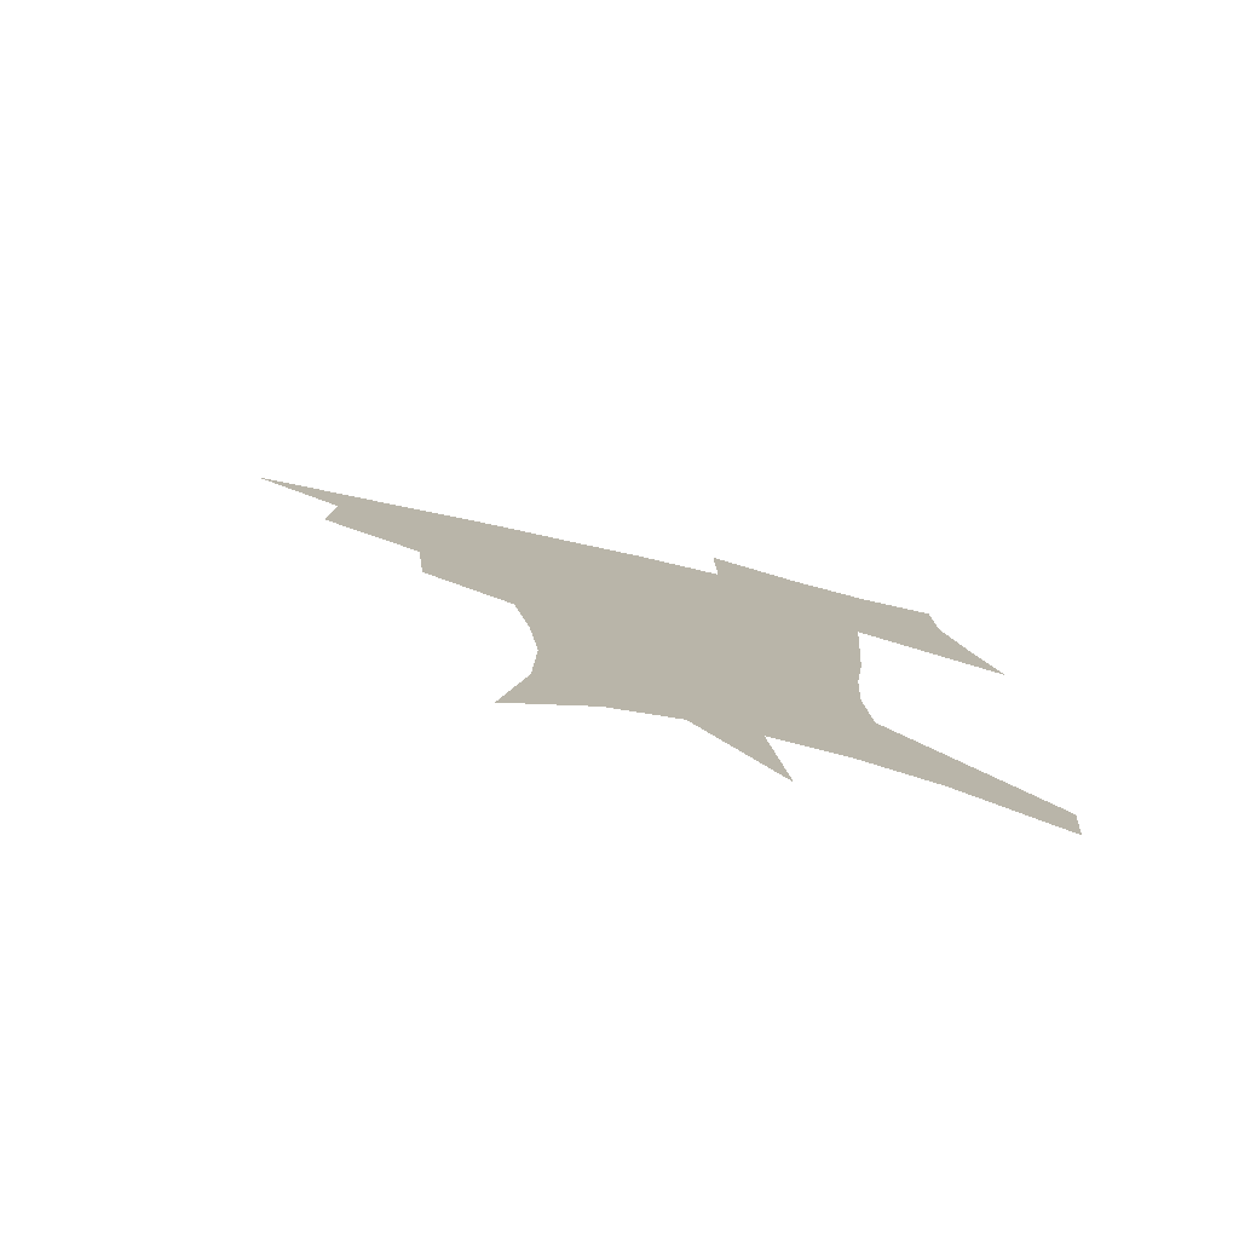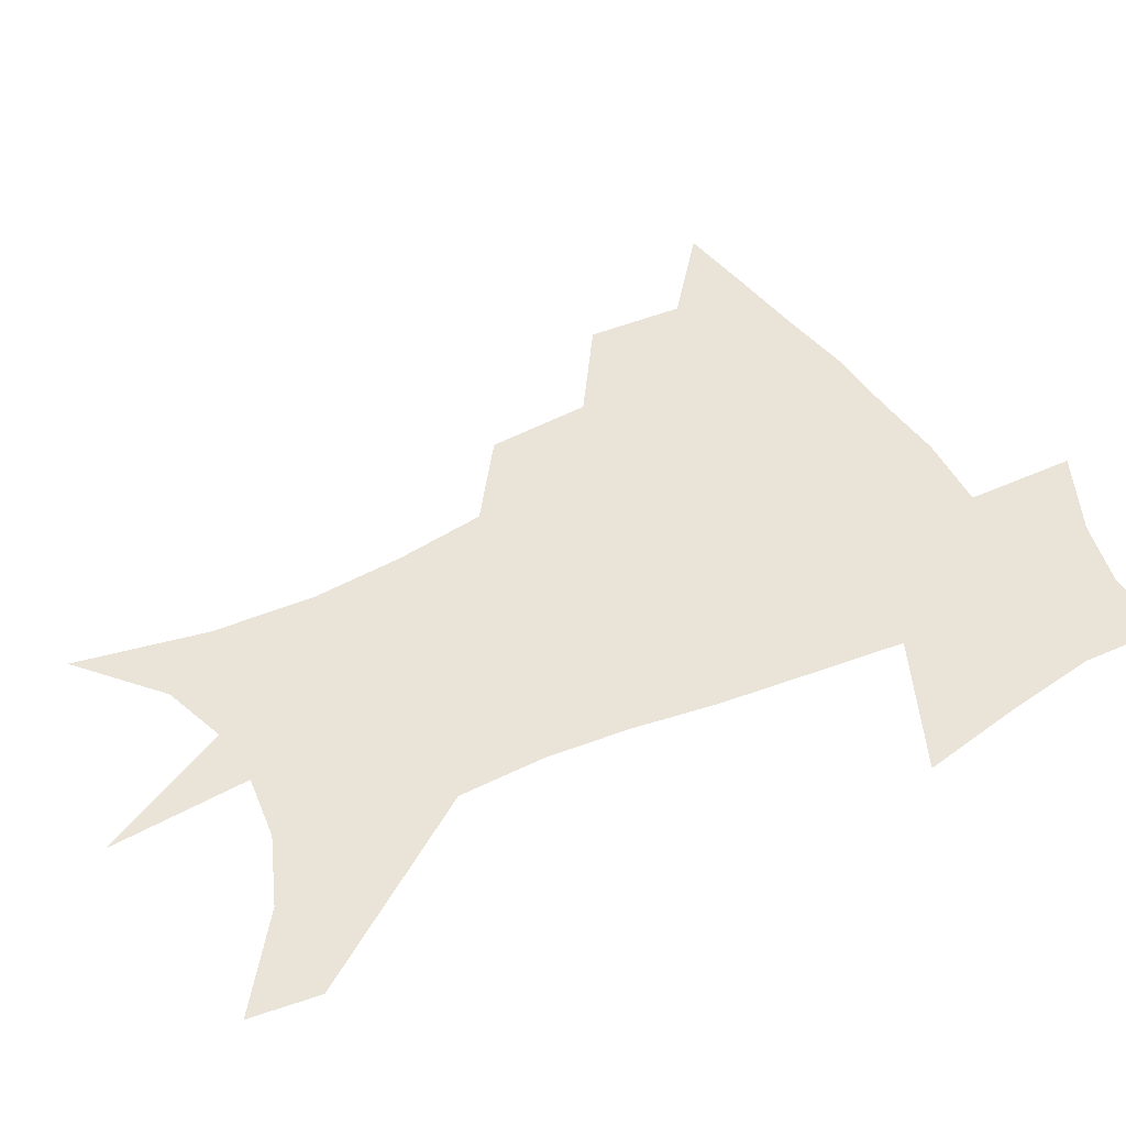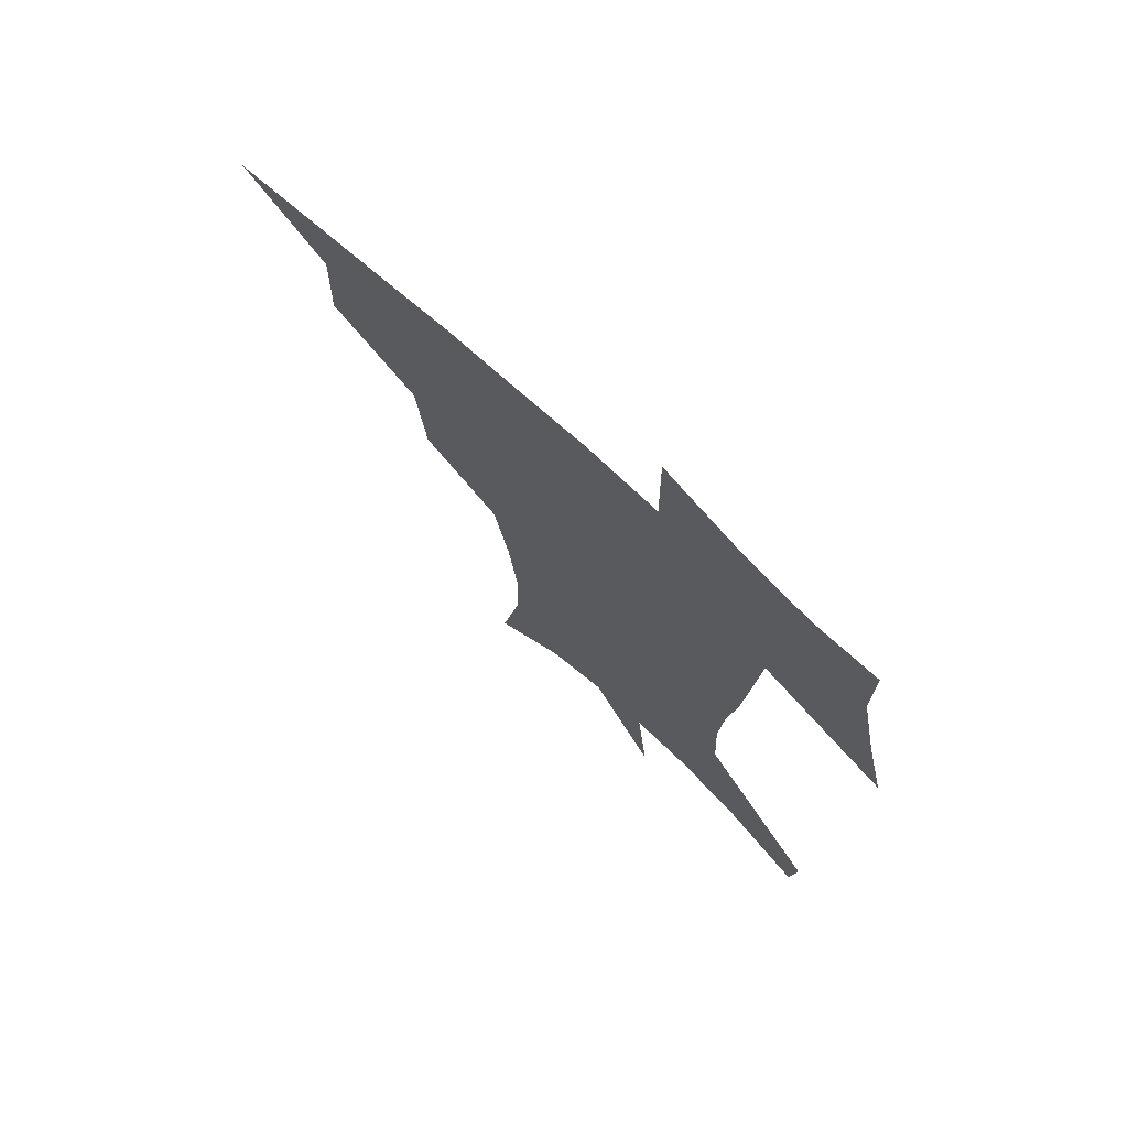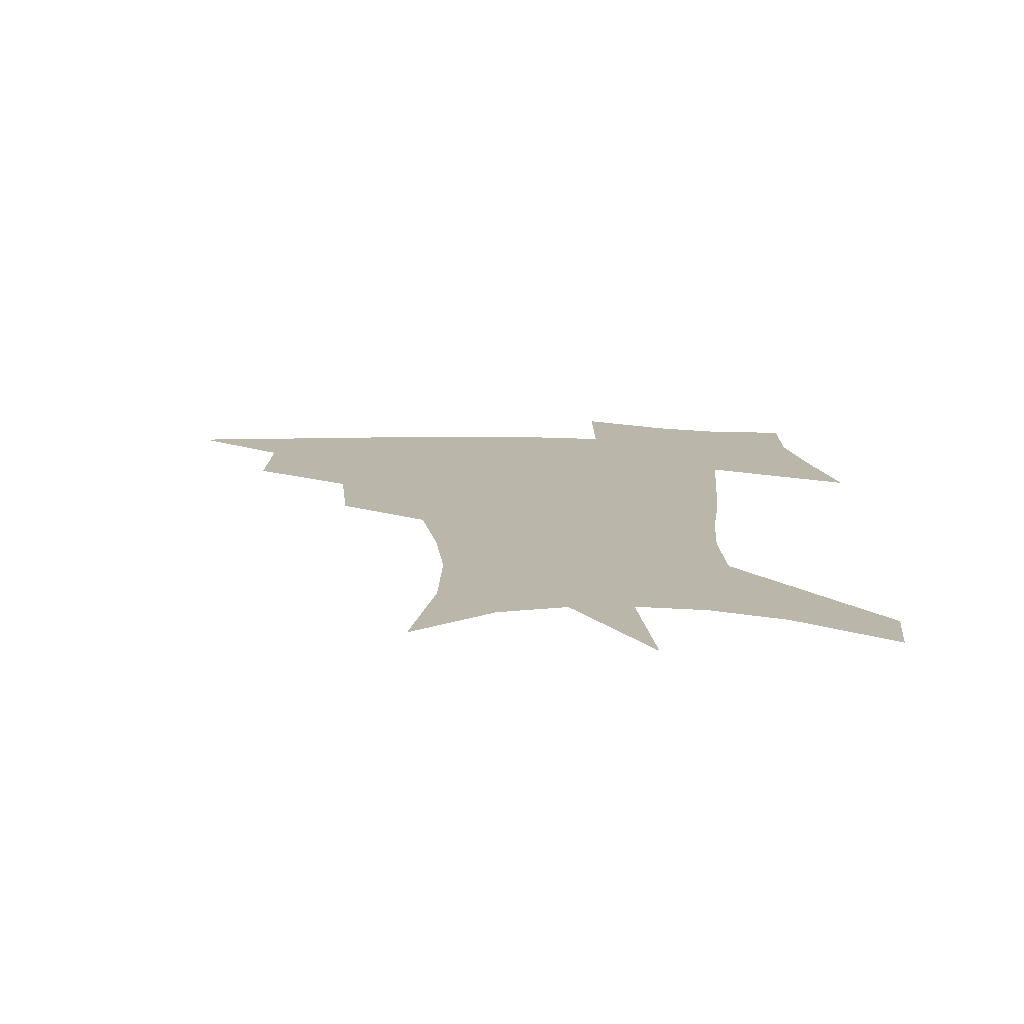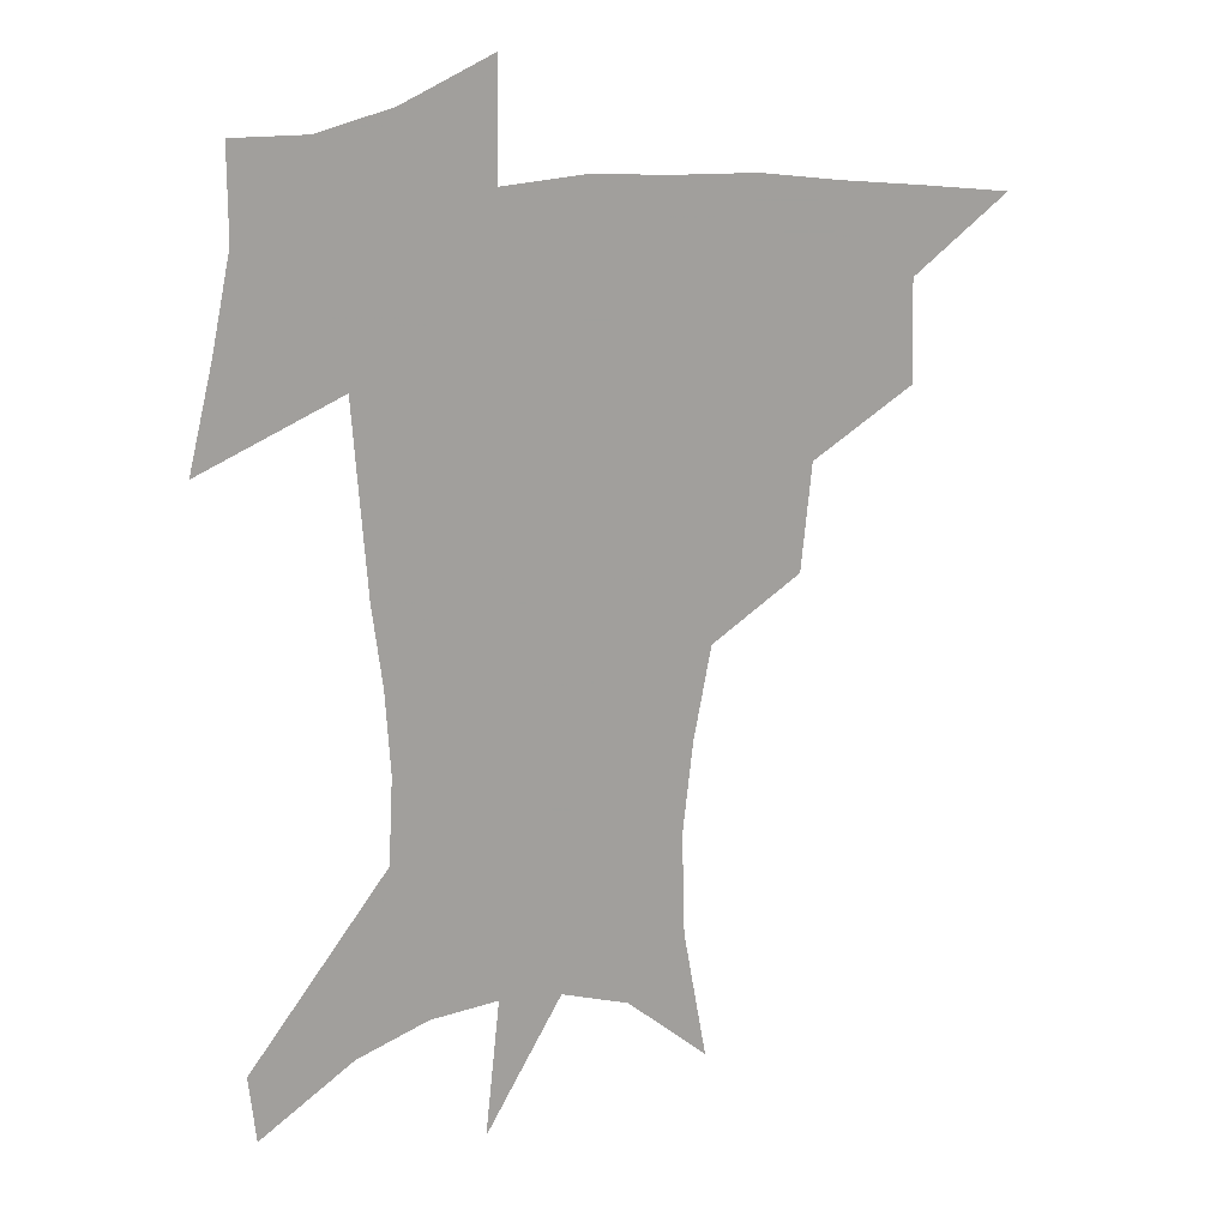
<metadata>
{"format":"obj","ext":"obj","renderer":"f3d","projection":"perspective","resolution":1024,"background":"white","views":[{"elev":-79.8,"azim":-12.6,"up":"+Y"},{"elev":43.0,"azim":61.8,"up":"+Z"},{"elev":73.5,"azim":42.3,"up":"+Y"},{"elev":-76.3,"azim":-0.6,"up":"+Y"},{"elev":17.4,"azim":160.6,"up":"+Y"}]}
</metadata>
<code>
v 455.6 443 0
v 487.6 381.1 0
v 488.6 416.7 0
v 485.1 446.4 0
v 526.4 320.2 0
v 522.7 358 0
v 520.5 391.2 0
v 518.6 420.9 0
v 515.1 449.5 0
v 558.2 149.6 0
v 566.4 196.2 0
v 567.3 232.7 0
v 563.7 265.4 0
v 557.5 298.6 0
v 553.2 335.7 0
v 550.7 367.6 0
v 549 396.7 0
v 546.8 424.1 0
v 543.4 453.2 0
v 586.6 173.5 0
v 588.8 211.6 0
v 587.2 246.1 0
v 584.1 279.1 0
v 580.1 310.1 0
v 577.7 342.3 0
v 576.3 371.4 0
v 575.9 400.3 0
v 574.1 426.4 0
v 572.6 453.9 0
v 610.4 180.5 0
v 608.9 216.4 0
v 606.7 246.9 0
v 604 284.5 0
v 602.1 313 0
v 601.3 345.6 0
v 601.1 373.9 0
v 601.4 401.6 0
v 601.8 427.2 0
v 600 455.5 0
v 637.6 132.2 0
v 632.5 181.6 0
v 628.7 219.4 0
v 626.1 251.8 0
v 624.4 284.7 0
v 623.8 316.4 0
v 624.5 344.7 0
v 625.1 375.5 0
v 626.3 401.2 0
v 627.6 427.1 0
v 629.4 453 0
v 628.9 493.4 0
v 656.6 178.4 0
v 649.7 215.9 0
v 645.6 248.9 0
v 645.4 278.2 0
v 646.4 307.9 0
v 648.3 337.4 0
v 649.2 370.2 0
v 651 399.2 0
v 652.4 425.3 0
v 655.4 450.4 0
v 660.5 478.3 0
v 682.2 168 0
v 674.7 203.6 0
v 668.8 235.1 0
v 667.2 266.1 0
v 669.1 295.5 0
v 672.7 325 0
v 675.2 358.9 0
v 677.6 392.3 0
v 676.7 421.9 0
v 679.3 446.9 0
v 686.5 471.2 0
v 715.8 143.8 0
v 718.4 167.8 0
v 727.8 369.4 0
v 719.2 405.8 0
v 712.4 439.4 0
v 712.3 471.2 0
f 3 4 1
f 6 7 2
f 2 7 3
f 7 8 3
f 3 8 4
f 8 9 4
f 14 15 5
f 5 15 6
f 15 16 6
f 6 16 7
f 16 17 7
f 7 17 8
f 17 18 8
f 8 18 9
f 18 19 9
f 10 20 11
f 20 21 11
f 11 21 12
f 21 22 12
f 12 22 13
f 22 23 13
f 13 23 14
f 23 24 14
f 14 24 15
f 24 25 15
f 15 25 16
f 25 26 16
f 16 26 17
f 26 27 17
f 17 27 18
f 27 28 18
f 18 28 19
f 28 29 19
f 20 30 21
f 30 31 21
f 21 31 22
f 31 32 22
f 22 32 23
f 32 33 23
f 23 33 24
f 33 34 24
f 24 34 25
f 34 35 25
f 25 35 26
f 35 36 26
f 26 36 27
f 36 37 27
f 27 37 28
f 37 38 28
f 28 38 29
f 38 39 29
f 40 41 30
f 30 41 31
f 41 42 31
f 31 42 32
f 42 43 32
f 32 43 33
f 43 44 33
f 33 44 34
f 44 45 34
f 34 45 35
f 45 46 35
f 35 46 36
f 46 47 36
f 36 47 37
f 47 48 37
f 37 48 38
f 48 49 38
f 38 49 39
f 49 50 39
f 41 52 42
f 52 53 42
f 42 53 43
f 53 54 43
f 43 54 44
f 54 55 44
f 44 55 45
f 55 56 45
f 45 56 46
f 56 57 46
f 46 57 47
f 57 58 47
f 47 58 48
f 58 59 48
f 48 59 49
f 59 60 49
f 49 60 50
f 60 61 50
f 50 61 51
f 61 62 51
f 52 63 53
f 63 64 53
f 53 64 54
f 64 65 54
f 54 65 55
f 65 66 55
f 55 66 56
f 66 67 56
f 56 67 57
f 67 68 57
f 57 68 58
f 68 69 58
f 58 69 59
f 69 70 59
f 59 70 60
f 70 71 60
f 60 71 61
f 71 72 61
f 61 72 62
f 72 73 62
f 63 74 64
f 74 75 64
f 64 75 65
f 70 76 71
f 76 77 71
f 71 77 72
f 77 78 72
f 72 78 73
f 78 79 73

</code>
